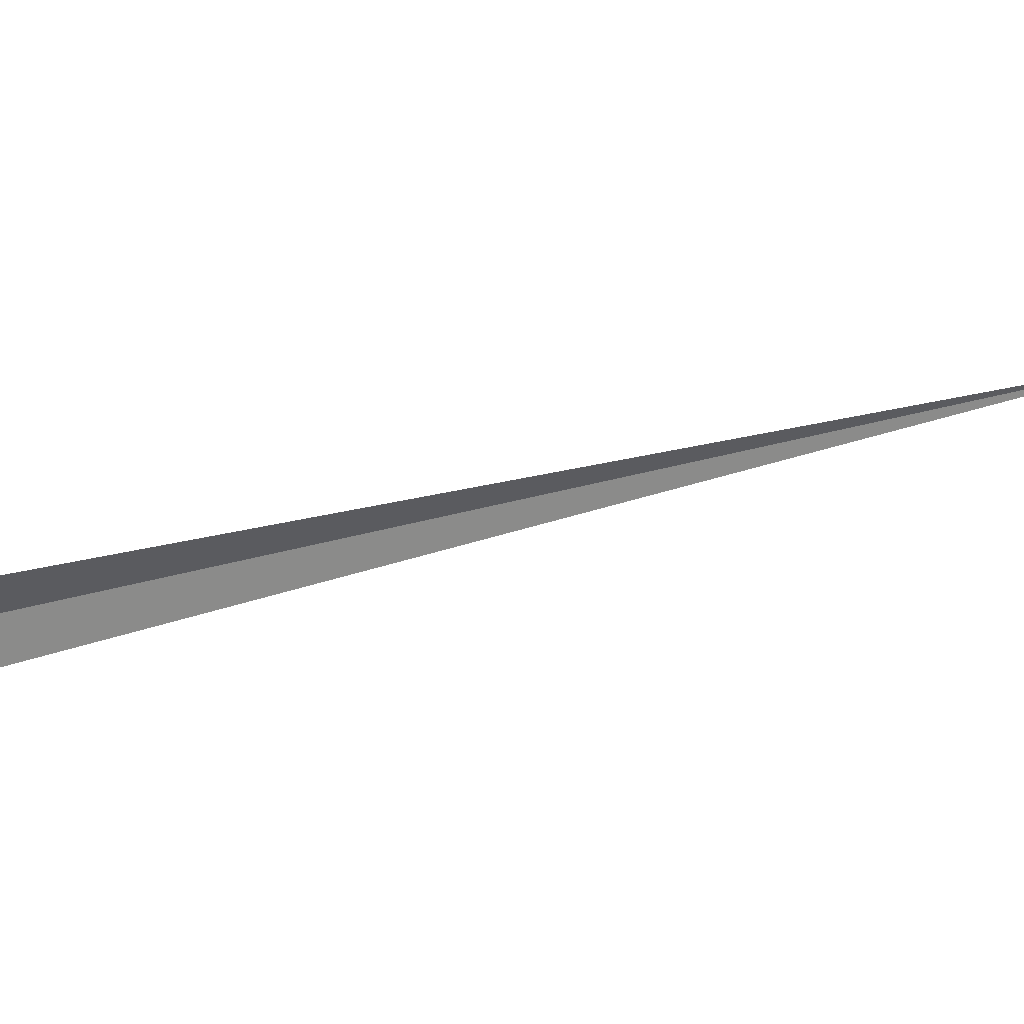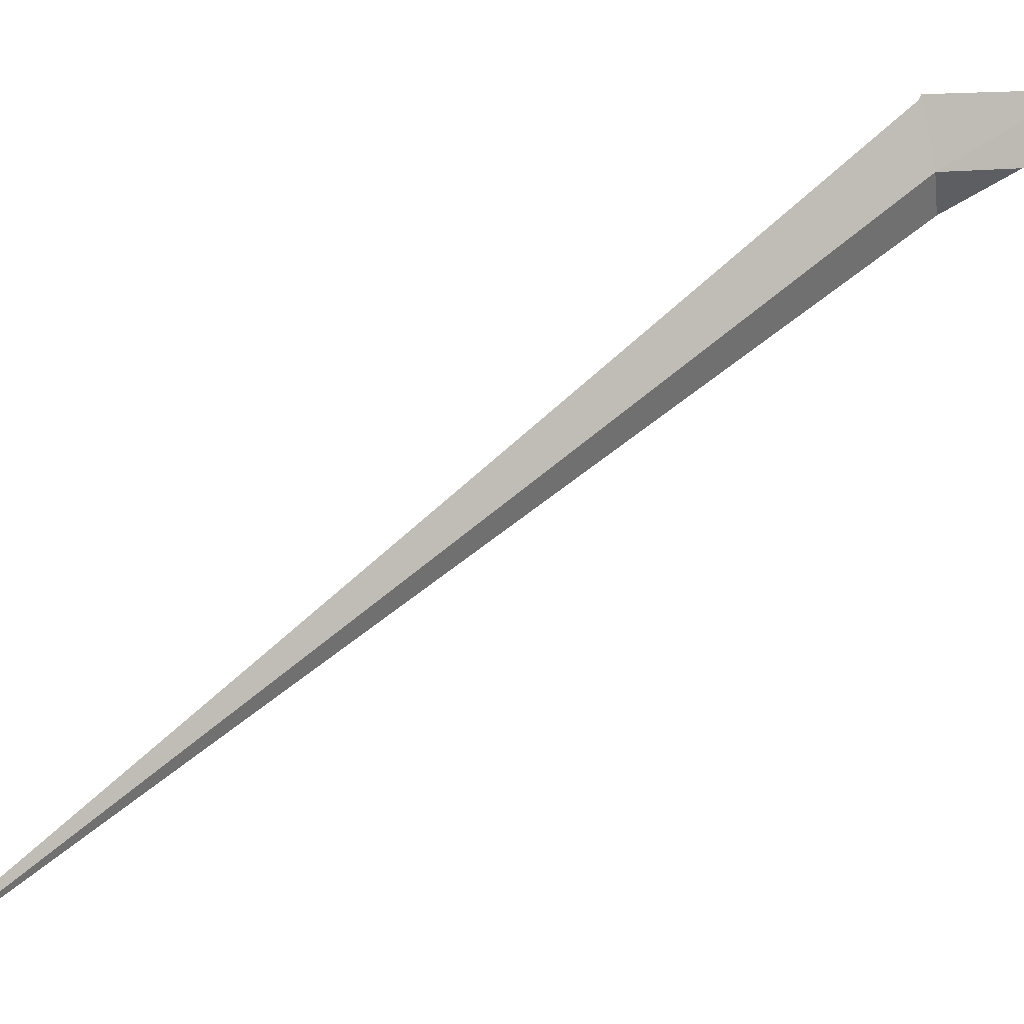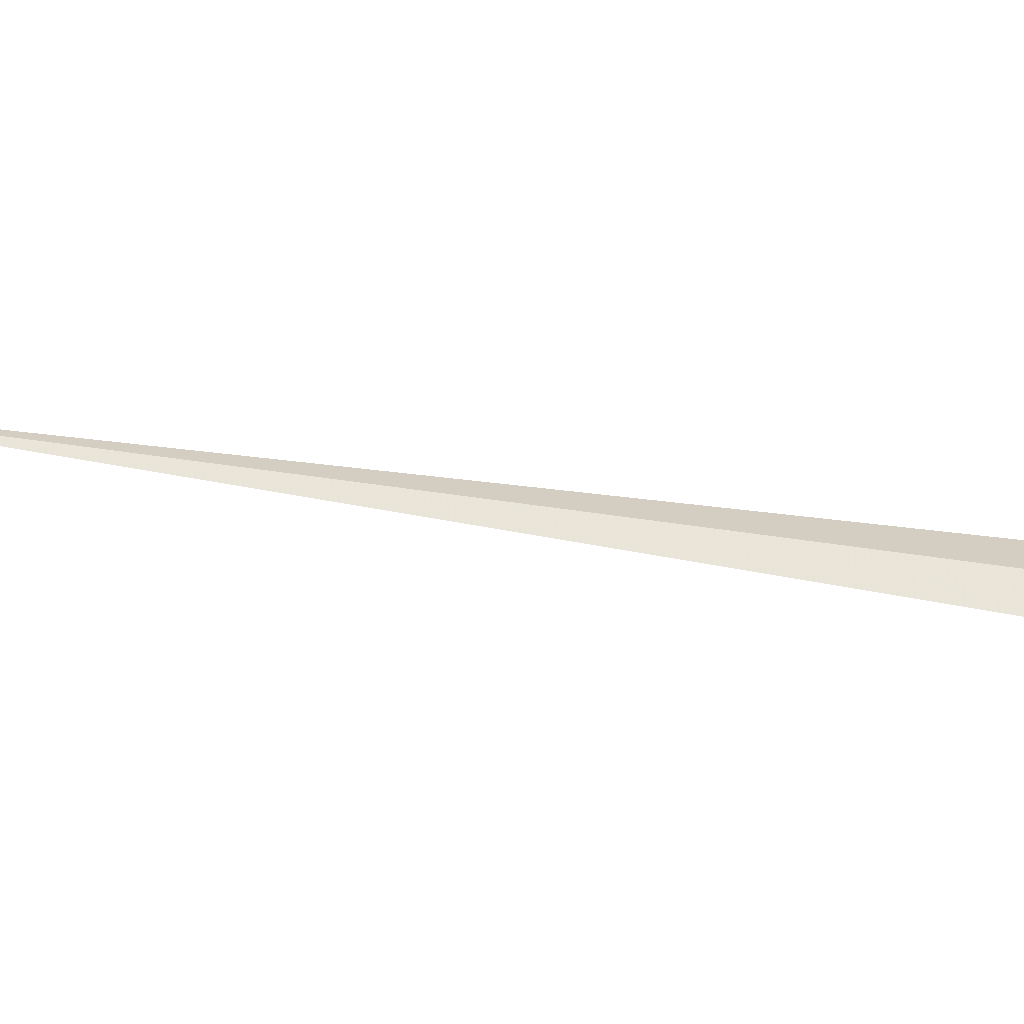
<metadata>
{"format":"obj","ext":"obj","renderer":"f3d","projection":"perspective","resolution":1024,"background":"white","views":[{"elev":3.9,"azim":-92.8,"up":"+Y"},{"elev":65.4,"azim":72.5,"up":"+Y"},{"elev":-13.5,"azim":122.5,"up":"+Y"}]}
</metadata>
<code>
v -7.409 -2.7 134.9
v -7.301 -3.021 133.7
v -7.146 -3.335 134.9
v -7.321 -3.029 133.6
v -8.036 -2.769 132.7
v -8.178 -2.223 134.9
v -8.243 -2.207 134.8
v -0.01426 0.001948 150
f 1 2 3
f 1 4 2
f 1 5 4
f 1 6 7
f 1 8 6
f 1 3 8
f 1 7 5

</code>
